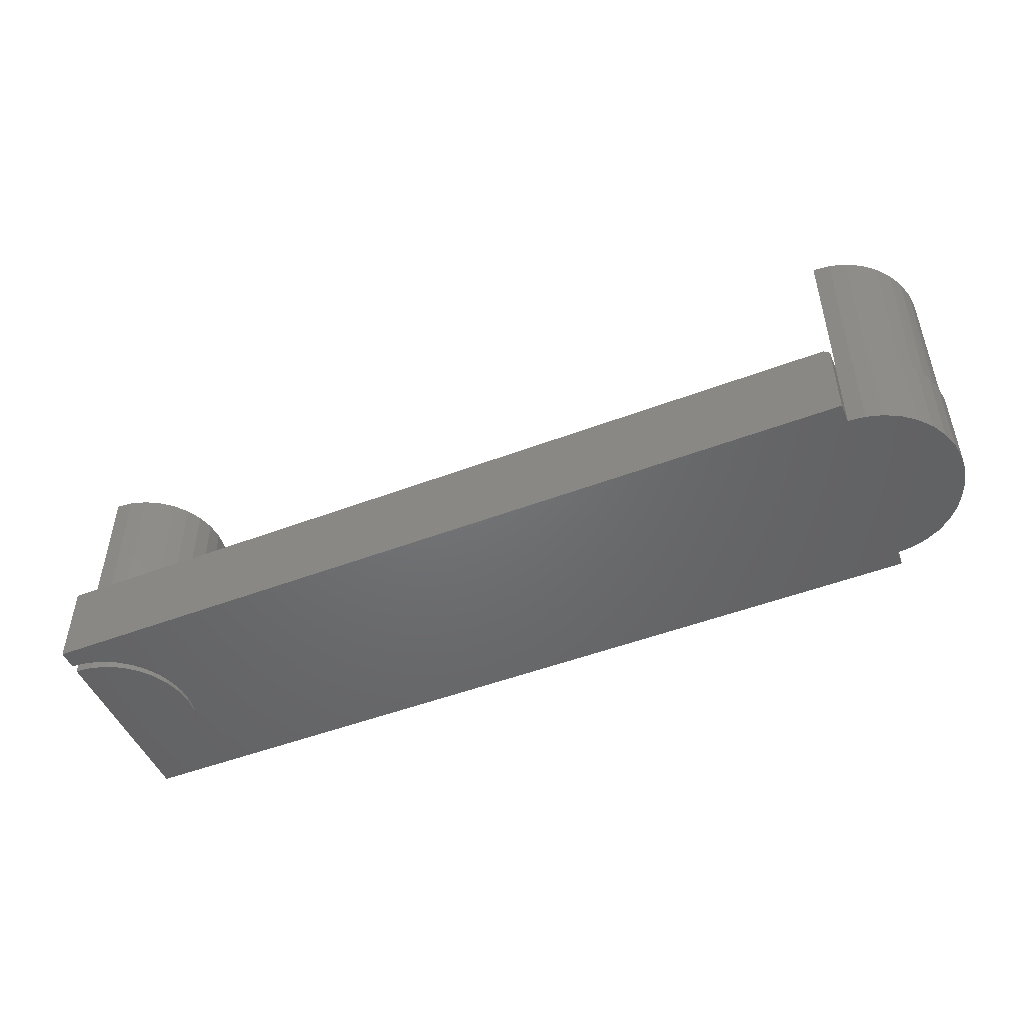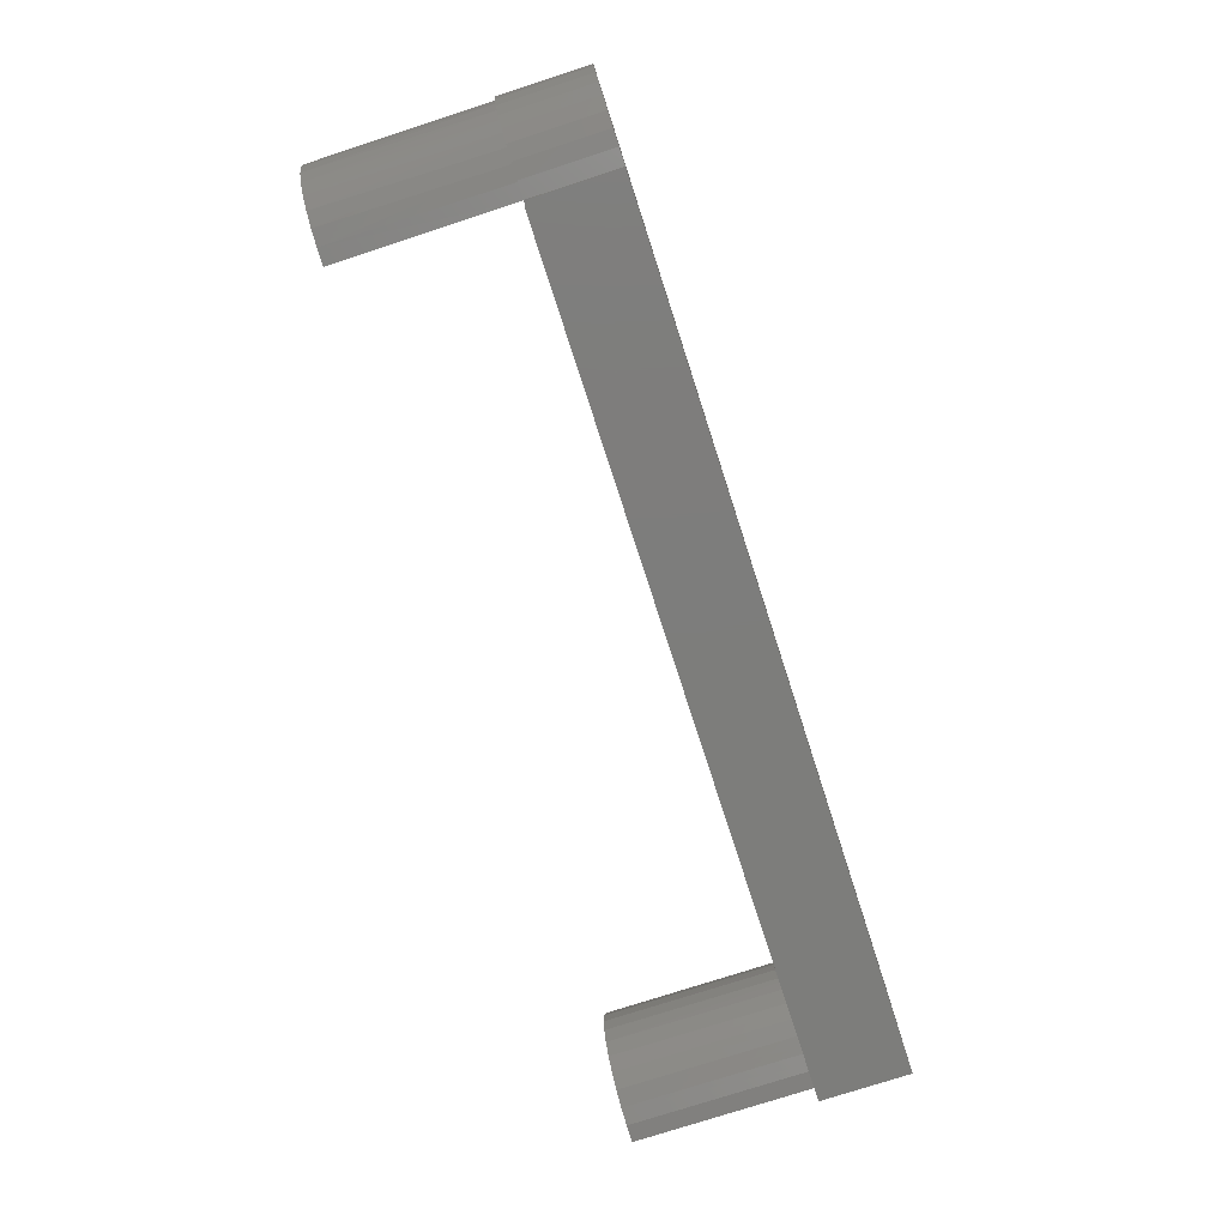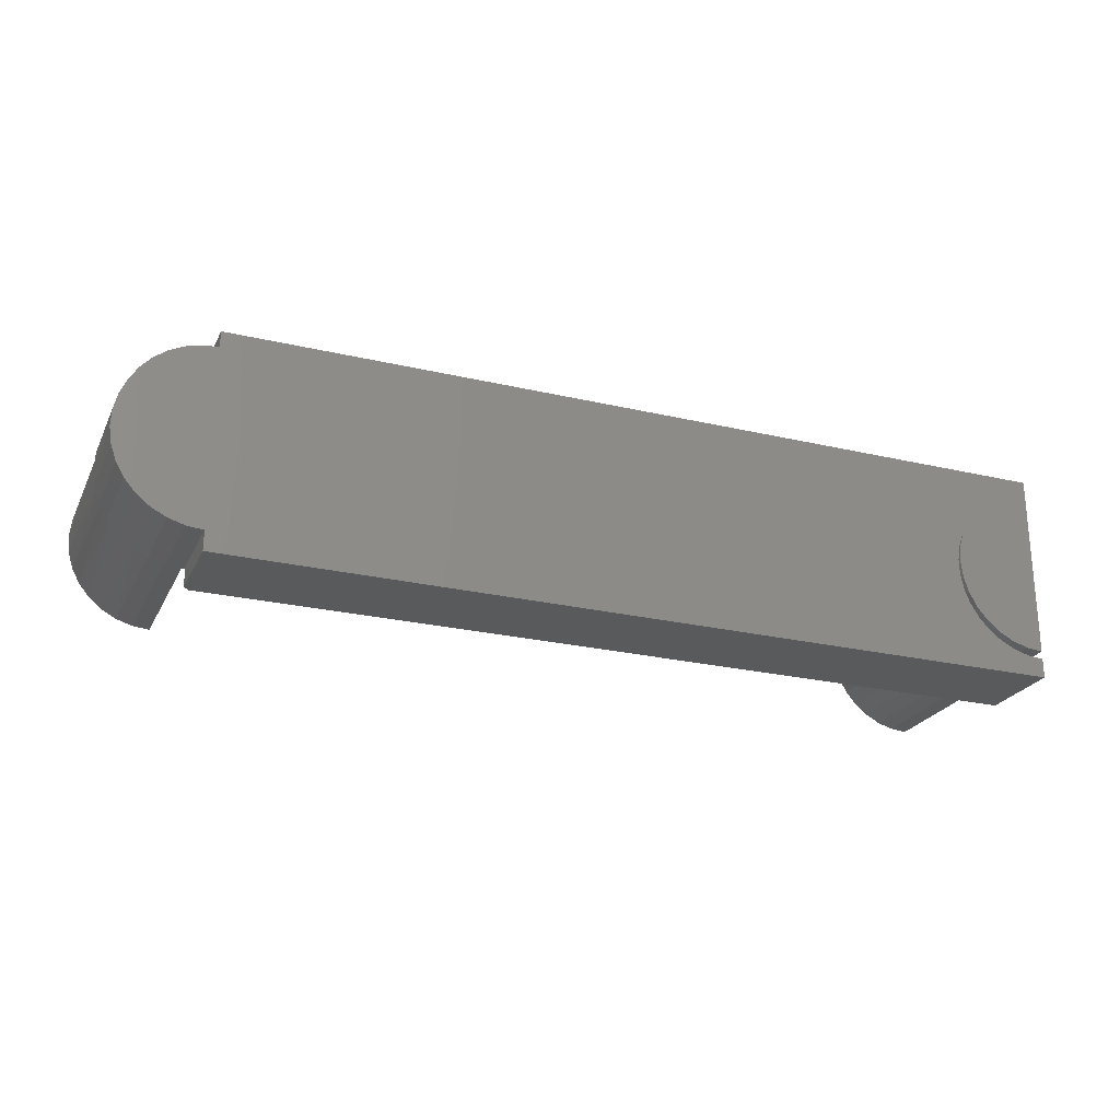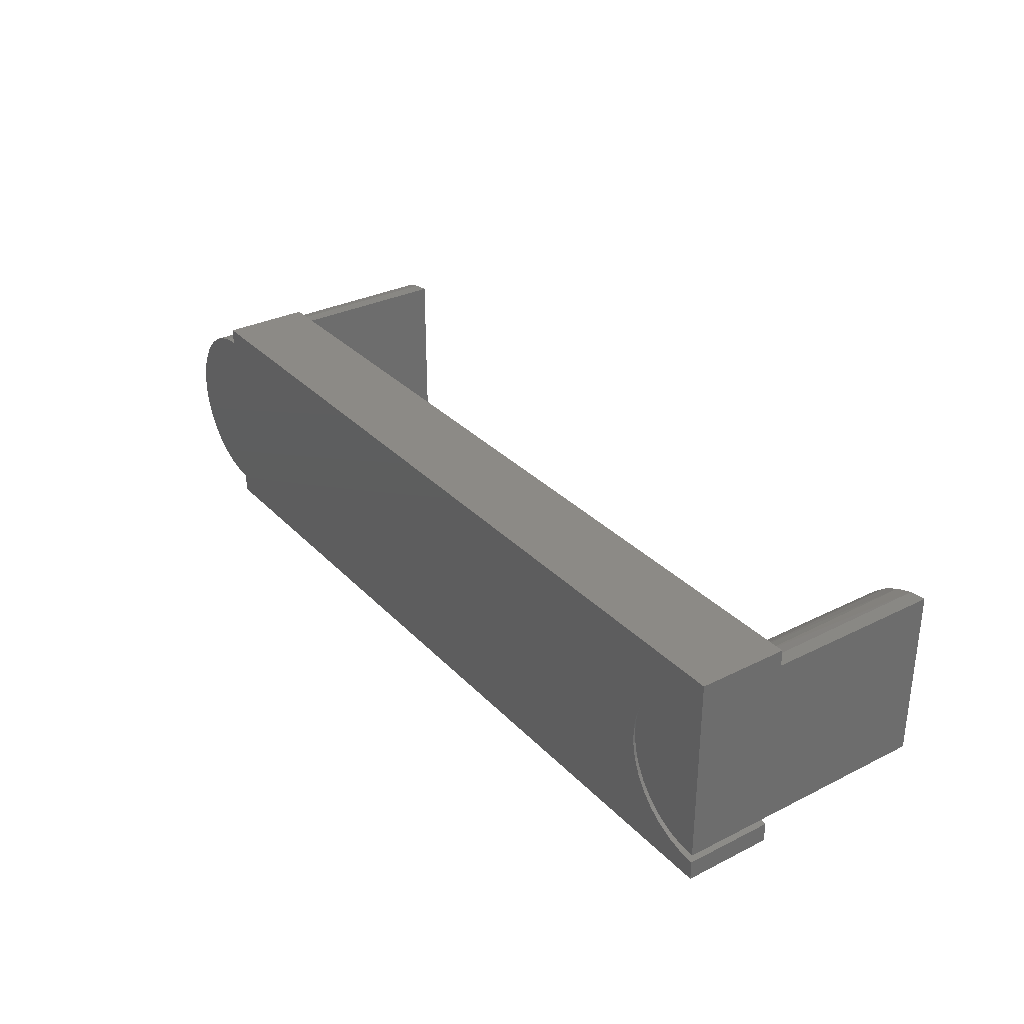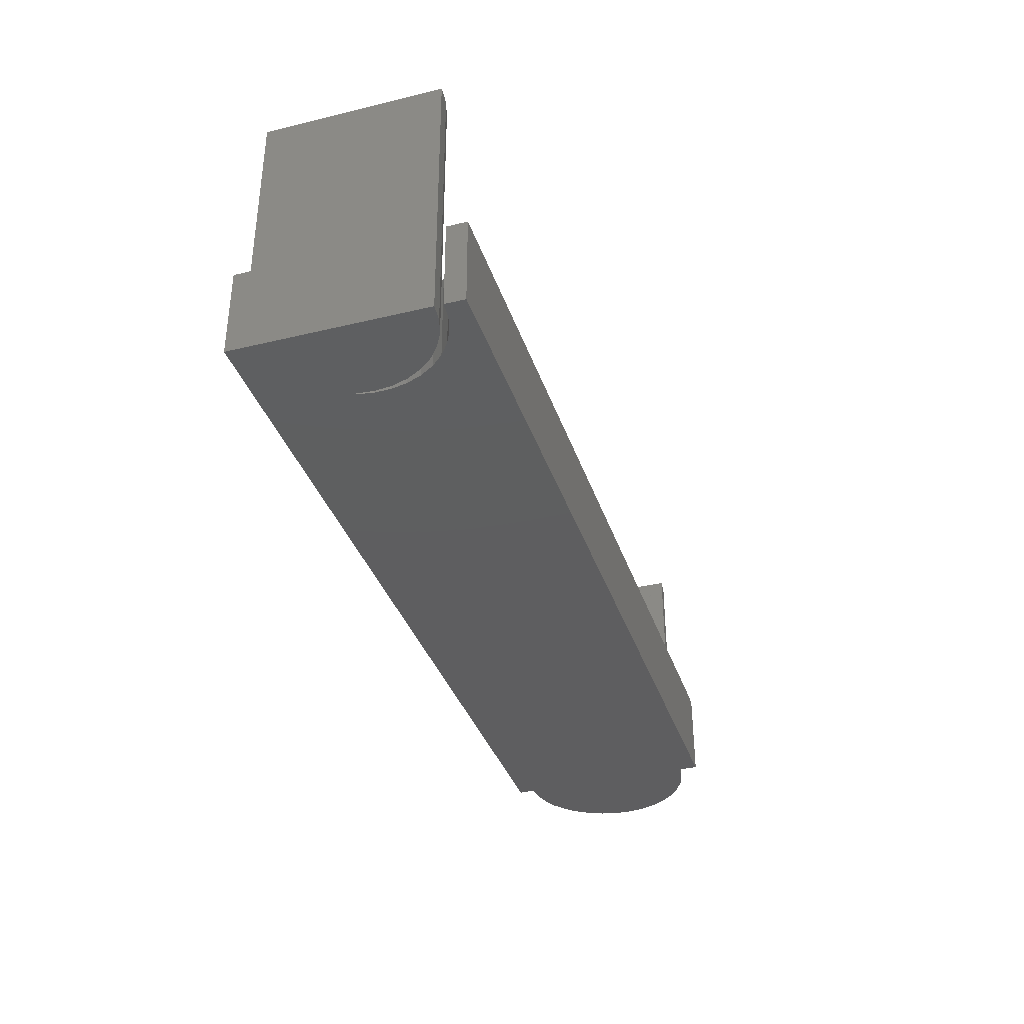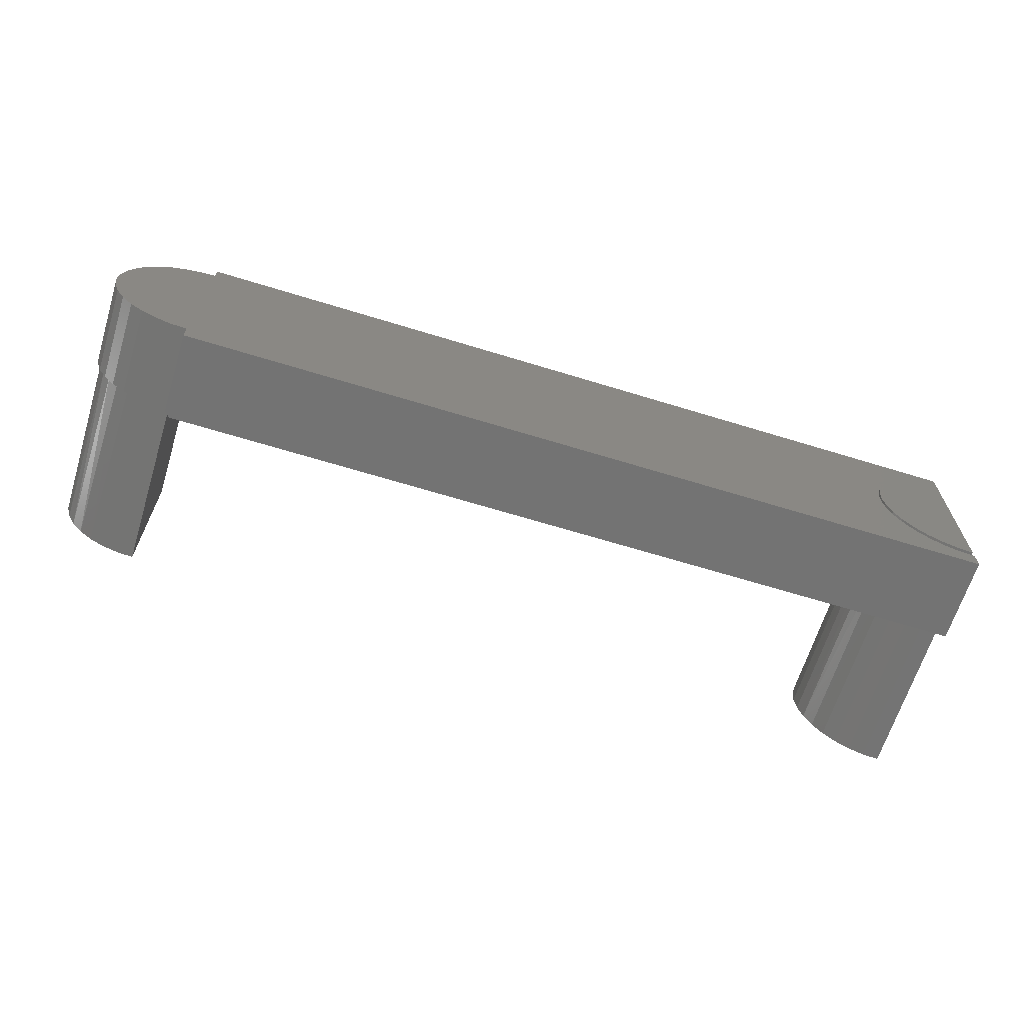
<metadata>
{"format":"stl","ext":"stl","renderer":"f3d","projection":"perspective","resolution":1024,"background":"white","views":[{"elev":-49.0,"azim":22.9,"up":"+Z"},{"elev":-76.6,"azim":108.0,"up":"+Y"},{"elev":-24.0,"azim":158.7,"up":"+Y"},{"elev":31.4,"azim":-125.3,"up":"+Y"},{"elev":-36.1,"azim":-72.5,"up":"+Z"},{"elev":-65.6,"azim":162.8,"up":"+Y"}]}
</metadata>
<code>
# stl→obj: 131 verts, 256 faces
v 0.6257 -0.3005 0
v 0.6491 -0.2983 0
v 0.6257 -0.3005 0.1172
v 0.6257 -0.3005 0.125
v 0.6178 -0.3002 0.125
v 0.6491 -0.2983 0.125
v 0.7337 -0.1146 0
v 0.7337 -0.1146 0.125
v 0.7434 -0.1361 0
v 0.7434 -0.1361 0.125
v 0.7488 -0.1591 0
v 0.7488 -0.1591 0.125
v 0.7498 -0.1826 0
v 0.7498 -0.1826 0.125
v 0.7464 -0.2059 0
v 0.7464 -0.2059 0.125
v 0.7386 -0.2282 0
v 0.7386 -0.2282 0.125
v 0.7267 -0.2486 0
v 0.7267 -0.2486 0.125
v 0.7113 -0.2663 0
v 0.7113 -0.2663 0.125
v 0.6927 -0.2809 0
v 0.6927 -0.2809 0.125
v 0.6717 -0.2916 0
v 0.6717 -0.2916 0.125
v 0.7416 -0.1355 0.125
v 0.7456 -0.1574 0.125
v 0.7455 -0.1797 0.125
v 0.7413 -0.2015 0.125
v 0.7332 -0.2223 0.125
v 0.7214 -0.2412 0.125
v 0.7064 -0.2576 0.125
v 0.6886 -0.271 0.125
v 0.6686 -0.2809 0.125
v 0.6472 -0.287 0.125
v -0.5181 -0.2923 0.125
v -0.5399 -0.2984 0.125
v -0.5625 -0.3005 0.125
v -0.5625 -0.3281 0.125
v 0.6178 -0.3281 0.125
v 0.625 -0.05181 0.125
v 0.6257 -0.04688 0.125
v -0.542 -0.04863 0.125
v -0.522 -0.05385 0.125
v -0.5032 -0.06237 0.125
v -0.4862 -0.07396 0.125
v -0.4713 -0.08827 0.125
v -0.4591 -0.1049 0.125
v -0.4499 -0.1233 0.125
v -0.4422 -0.1447 0.125
v -0.4385 -0.167 0.125
v -0.4389 -0.1897 0.125
v 0.625 -0.2891 0.125
v -0.4434 -0.212 0.125
v -0.4519 -0.233 0.125
v -0.4641 -0.2521 0.125
v -0.4795 -0.2687 0.125
v -0.4977 -0.2823 0.125
v 0.6257 -0.02418 0.125
v -0.5625 -0.02418 0.125
v -0.5625 -0.04688 0.125
v 0.6257 -0.3281 0.1172
v 0.6257 -0.3281 0
v -0.5625 -0.3281 0
v 0.6257 -0.02418 0
v -0.5625 -0.02418 0
v -0.5181 -0.2923 0
v -0.4977 -0.2823 0
v -0.5399 -0.2984 0
v -0.5625 -0.3005 0
v -0.4499 -0.1233 0
v -0.4434 -0.146 0
v -0.4414 -0.1694 0
v -0.444 -0.1929 0
v -0.4511 -0.2153 0
v -0.4623 -0.236 0
v -0.4774 -0.2541 0
v -0.4957 -0.269 0
v -0.5165 -0.28 0
v -0.5391 -0.2868 0
v -0.5625 -0.2891 0
v 0.6257 -0.04688 0
v 0.6474 -0.04896 0
v 0.669 -0.05514 0
v 0.689 -0.0652 0
v 0.7069 -0.0788 0
v 0.722 -0.09547 0
v -0.4422 -0.1447 0
v -0.4795 -0.2687 0
v -0.4641 -0.2521 0
v -0.4519 -0.233 0
v -0.4434 -0.212 0
v -0.4389 -0.1897 0
v -0.4385 -0.167 0
v -0.5625 -0.2891 0.375
v -0.5625 -0.04688 0.375
v 0.625 -0.2891 0.375
v 0.625 -0.04688 0.375
v 0.6713 -0.05609 0.375
v 0.6923 -0.06728 0.375
v 0.7106 -0.08234 0.375
v 0.7369 -0.1216 0.375
v 0.7438 -0.1443 0.375
v 0.7461 -0.168 0.375
v 0.7438 -0.1916 0.375
v 0.7369 -0.2143 0.375
v 0.7257 -0.2352 0.375
v 0.7106 -0.2536 0.375
v 0.6923 -0.2687 0.375
v 0.6713 -0.2798 0.375
v 0.6486 -0.2867 0.375
v 0.6486 -0.0492 0.375
v 0.7257 -0.1007 0.375
v -0.4506 -0.1216 0.375
v -0.4437 -0.1443 0.375
v -0.5389 -0.0492 0.375
v -0.5162 -0.05609 0.375
v -0.4952 -0.06728 0.375
v -0.4769 -0.08234 0.375
v -0.4618 -0.1007 0.375
v -0.4414 -0.168 0.375
v -0.4437 -0.1916 0.375
v -0.4506 -0.2143 0.375
v -0.5389 -0.2867 0.375
v -0.5162 -0.2798 0.375
v -0.4952 -0.2687 0.375
v -0.4769 -0.2536 0.375
v -0.4618 -0.2352 0.375
v 0.625 -0.168 0.375
v -0.5625 -0.168 0.375
f 1 2 3
f 4 5 3
f 4 3 2
f 4 2 6
f 7 8 9
f 9 8 10
f 9 10 11
f 11 10 12
f 11 12 13
f 13 12 14
f 13 14 15
f 15 14 16
f 15 16 17
f 17 16 18
f 17 18 19
f 19 18 20
f 19 20 21
f 21 20 22
f 21 22 23
f 23 22 24
f 23 24 25
f 25 24 26
f 25 26 2
f 2 26 6
f 8 27 10
f 10 27 28
f 10 28 12
f 12 28 29
f 12 29 14
f 14 29 30
f 14 30 16
f 16 30 31
f 16 31 18
f 18 31 32
f 18 32 20
f 20 32 33
f 20 33 22
f 33 34 22
f 24 22 34
f 24 34 35
f 24 35 36
f 24 36 26
f 26 37 38
f 26 38 6
f 5 4 6
f 5 6 38
f 5 38 39
f 5 39 40
f 5 40 41
f 42 43 44
f 42 44 45
f 42 45 46
f 42 46 47
f 42 47 48
f 42 48 49
f 42 49 50
f 42 50 51
f 42 51 52
f 42 52 53
f 42 53 54
f 54 53 55
f 54 55 56
f 54 56 57
f 54 57 58
f 54 58 59
f 54 59 37
f 54 37 26
f 54 26 36
f 60 61 43
f 43 61 62
f 43 62 44
f 63 64 3
f 3 64 1
f 40 65 41
f 41 65 64
f 41 64 63
f 60 66 61
f 61 66 67
f 41 63 5
f 5 63 3
f 68 69 25
f 70 68 25
f 2 70 25
f 71 70 2
f 71 2 1
f 71 1 64
f 71 64 65
f 67 72 73
f 67 73 74
f 67 74 75
f 67 75 76
f 67 76 77
f 67 77 78
f 67 78 79
f 67 79 80
f 67 80 81
f 67 81 82
f 72 67 66
f 72 66 83
f 72 83 84
f 72 84 85
f 72 85 86
f 72 86 87
f 72 87 88
f 72 88 7
f 72 7 9
f 72 9 89
f 25 69 23
f 23 69 90
f 23 90 21
f 21 90 91
f 21 91 19
f 19 91 92
f 19 92 17
f 17 92 93
f 17 93 15
f 15 93 94
f 15 94 13
f 13 94 95
f 13 95 11
f 11 95 89
f 11 89 9
f 62 61 67
f 62 67 82
f 62 82 96
f 62 96 97
f 71 65 39
f 39 65 40
f 43 83 60
f 60 83 66
f 92 55 93
f 93 55 53
f 93 53 94
f 94 53 52
f 94 52 95
f 95 52 51
f 95 51 89
f 89 51 50
f 89 50 72
f 55 92 56
f 56 92 91
f 56 91 57
f 57 91 90
f 57 90 58
f 58 90 69
f 58 69 59
f 59 69 68
f 59 68 37
f 37 68 70
f 37 70 38
f 38 70 71
f 38 71 39
f 98 99 43
f 98 43 42
f 98 42 54
f 86 85 100
f 100 101 86
f 87 86 101
f 101 102 87
f 88 87 102
f 8 103 27
f 103 104 27
f 28 27 104
f 104 105 28
f 29 28 105
f 105 106 29
f 29 106 30
f 30 106 107
f 30 107 31
f 31 107 108
f 31 108 32
f 32 108 109
f 32 109 33
f 33 109 110
f 33 110 34
f 34 110 111
f 34 111 35
f 35 111 112
f 113 100 85
f 113 85 84
f 113 84 83
f 113 83 43
f 113 43 99
f 114 103 8
f 114 8 7
f 114 7 88
f 114 88 102
f 98 54 112
f 112 54 36
f 112 36 35
f 50 115 116
f 50 49 115
f 117 118 45
f 46 45 118
f 118 119 46
f 47 46 119
f 119 120 47
f 47 120 48
f 48 120 121
f 48 121 49
f 49 121 115
f 73 122 74
f 74 122 123
f 74 123 75
f 75 123 124
f 72 50 73
f 73 50 116
f 73 116 122
f 62 97 44
f 44 97 117
f 44 117 45
f 96 82 125
f 125 82 81
f 125 81 126
f 126 81 80
f 126 80 127
f 127 80 79
f 127 79 128
f 128 79 78
f 128 78 129
f 129 78 77
f 129 77 124
f 124 77 76
f 124 76 75
f 130 98 112
f 130 112 111
f 130 111 110
f 130 110 109
f 130 109 108
f 130 108 107
f 130 107 106
f 130 106 105
f 130 105 104
f 130 104 103
f 130 103 114
f 130 114 102
f 130 102 101
f 130 101 100
f 130 100 113
f 130 113 99
f 131 96 125
f 131 125 126
f 131 126 127
f 131 127 128
f 131 128 129
f 131 129 124
f 131 124 123
f 131 123 122
f 131 122 116
f 131 116 115
f 131 115 121
f 131 121 120
f 131 120 119
f 131 119 118
f 131 118 117
f 131 117 97

</code>
